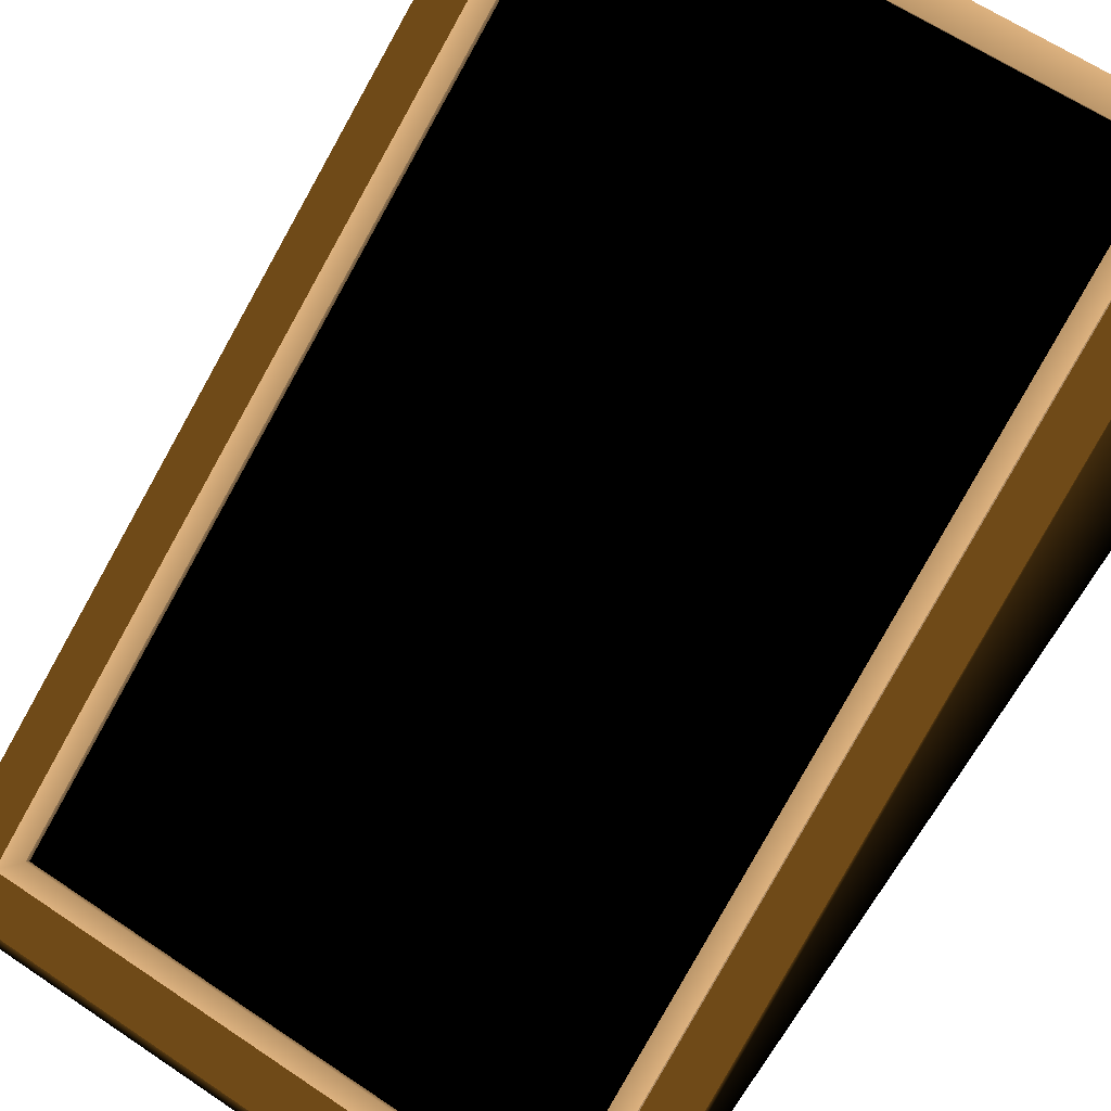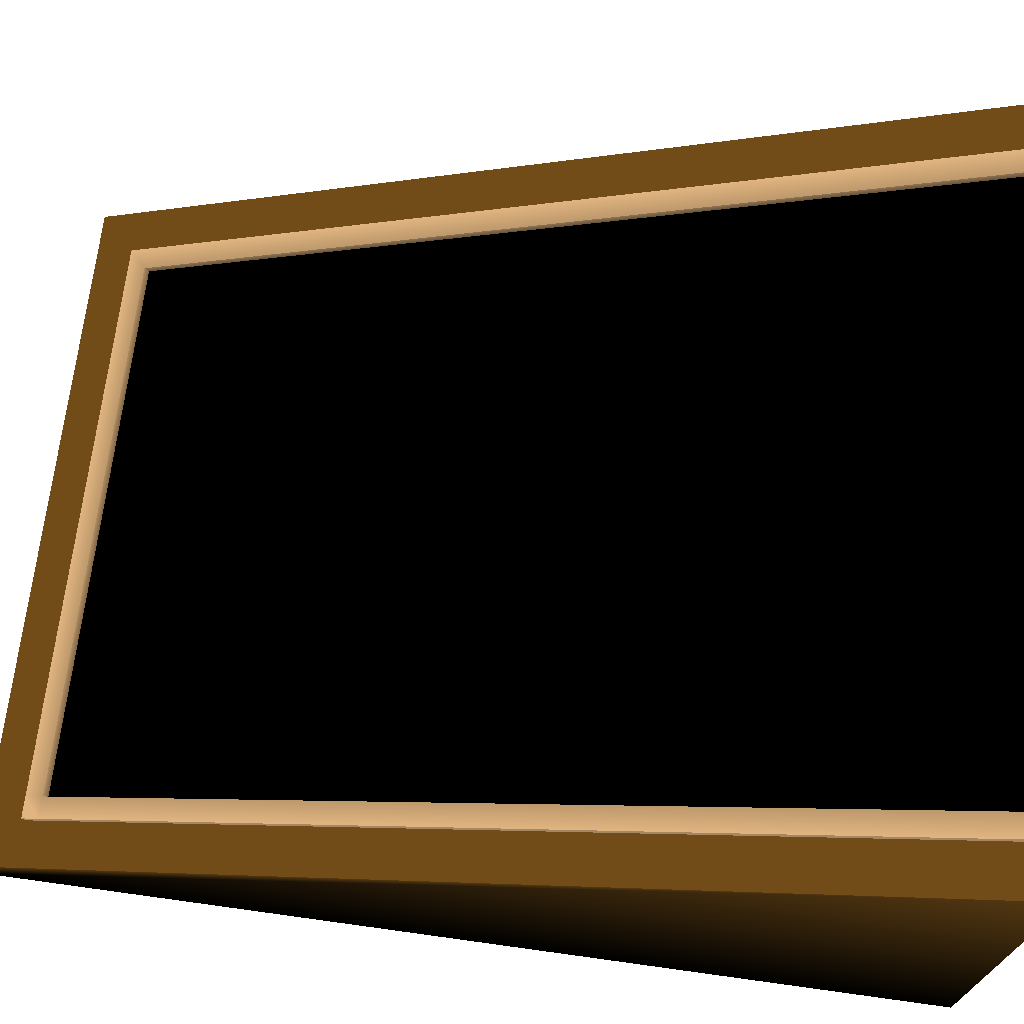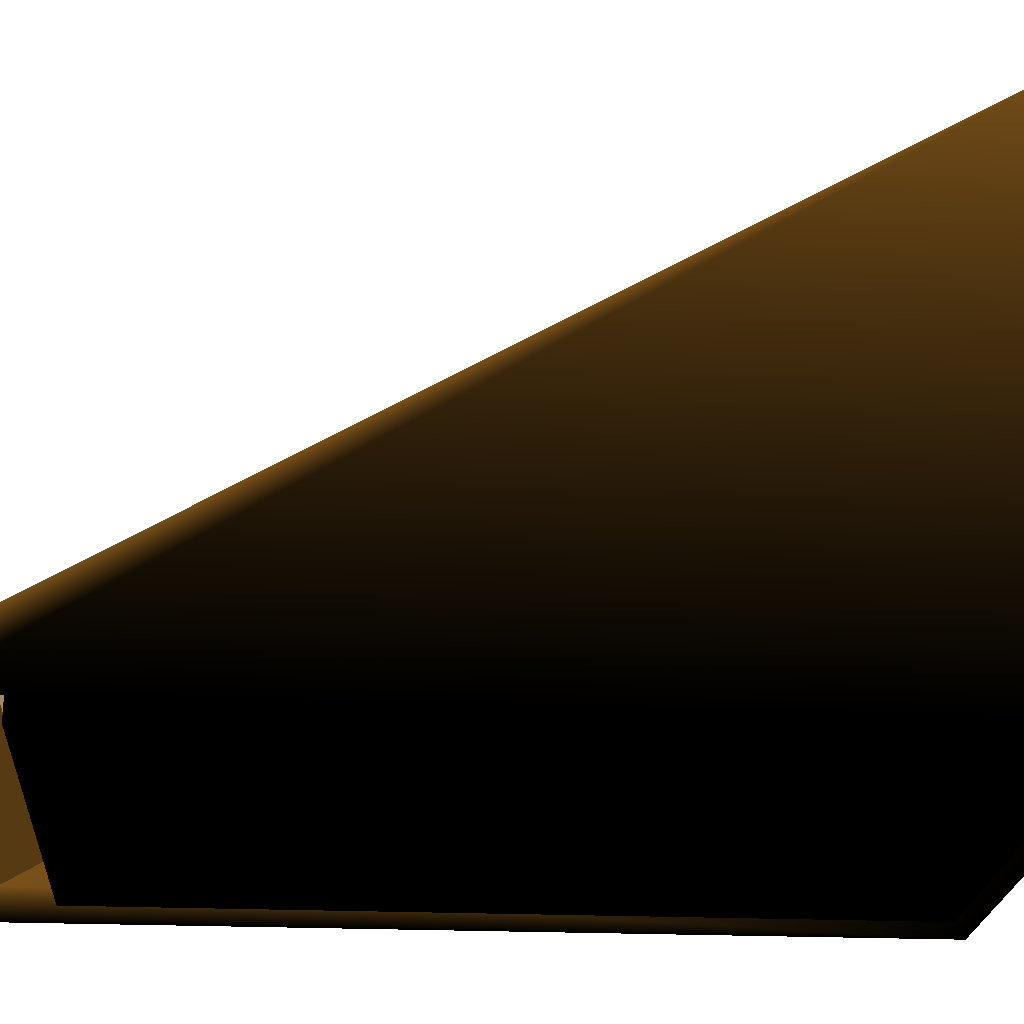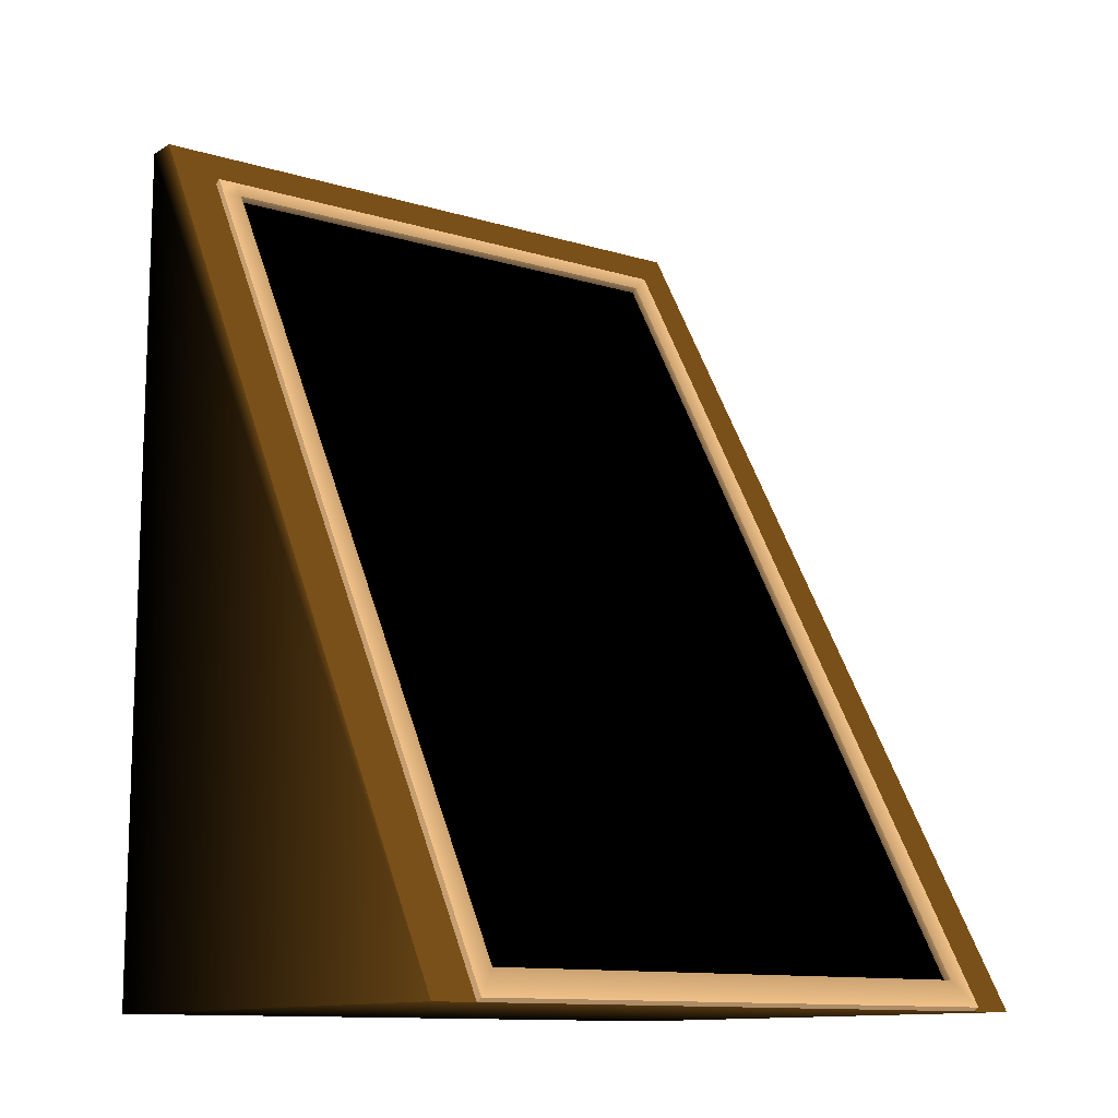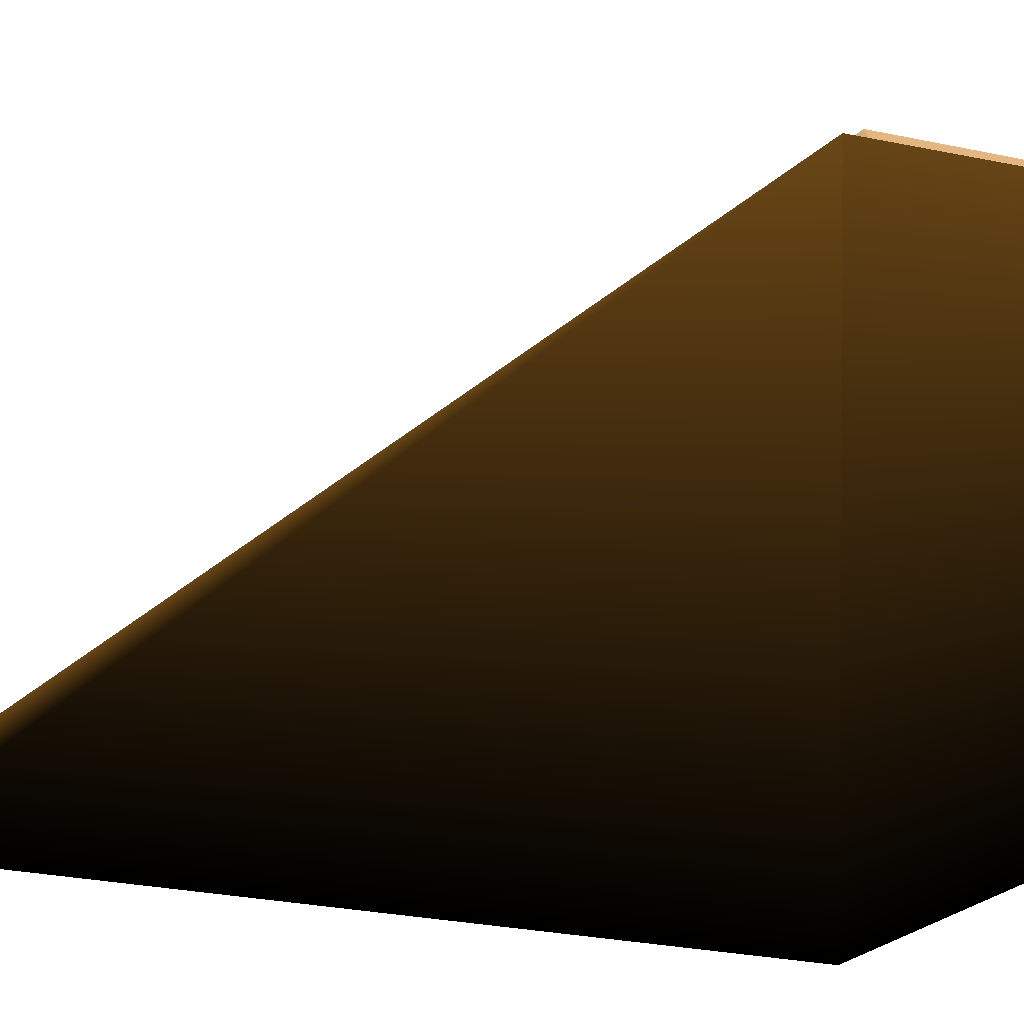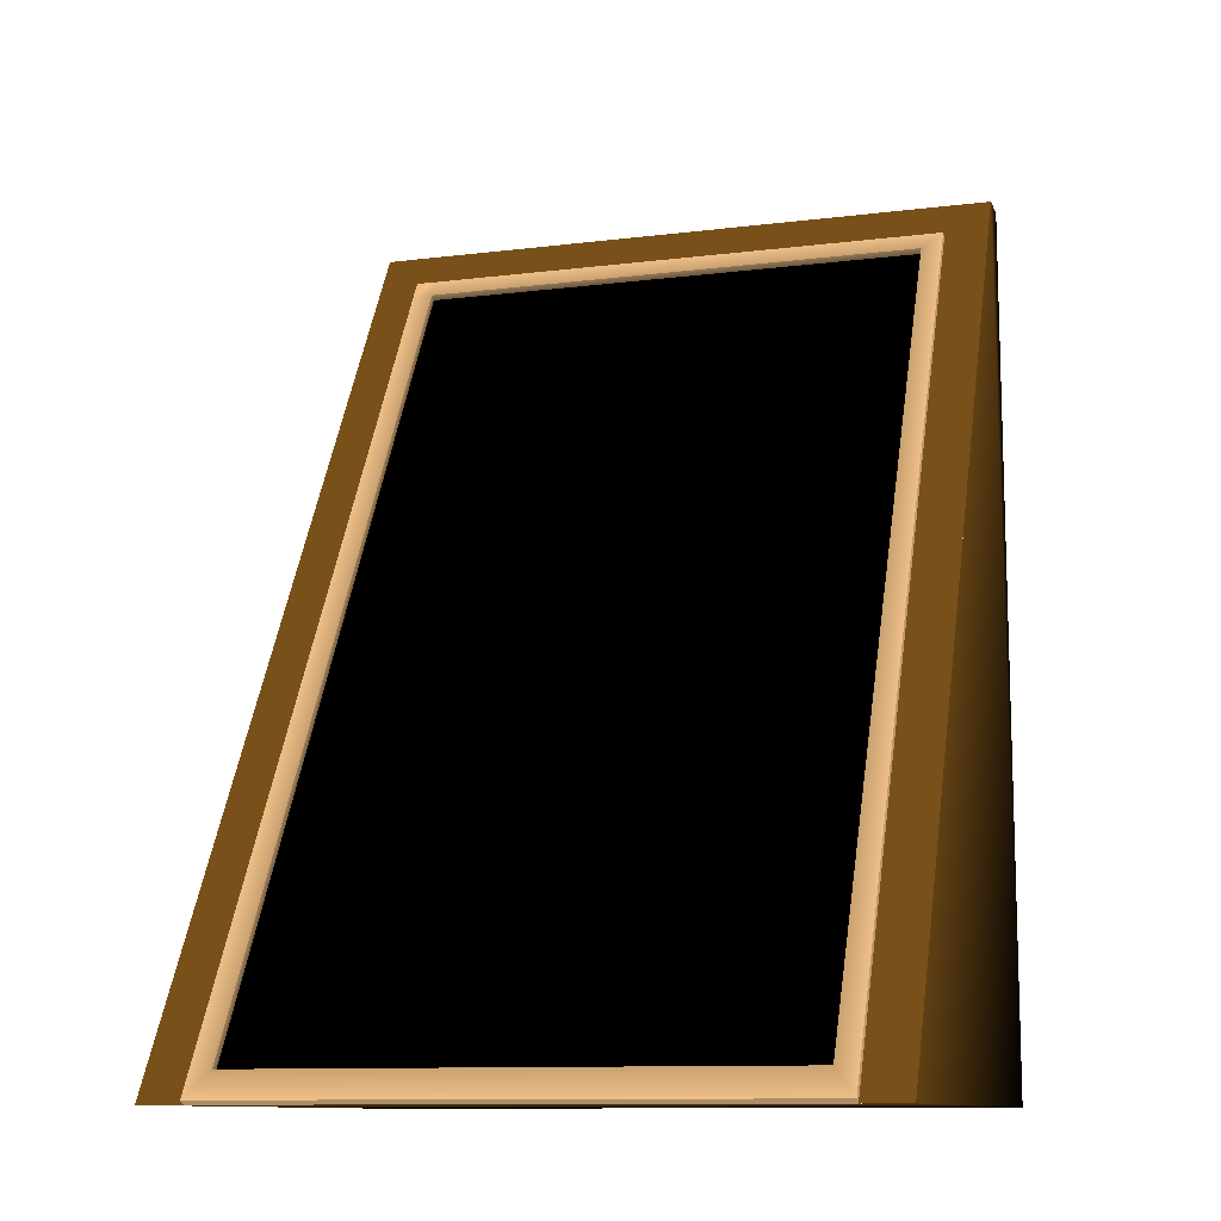
<metadata>
{"format":"obj","ext":"obj","renderer":"f3d","projection":"perspective","resolution":1024,"background":"white","views":[{"elev":62.9,"azim":34.4,"up":"+Y"},{"elev":72.4,"azim":97.9,"up":"+Y"},{"elev":-22.5,"azim":85.8,"up":"+Y"},{"elev":-12.0,"azim":144.4,"up":"+Z"},{"elev":2.7,"azim":120.5,"up":"+Y"},{"elev":-11.1,"azim":-163.1,"up":"+Z"}]}
</metadata>
<code>
o Plane
v -0.9173 0 -1.267 0 0 0
v -0.9173 0 1.267 0 0 0
v -0.9173 0.09683 1.267 0.251 0.1686 0.0549
v -0.7347 1.59 -1.267 0.498 0.4039 0.2941
v -0.7347 0.1969 1.098 0.3059 0.2471 0.1765
v -0.9173 1.59 -1.267 0.251 0.1686 0.0549
v -0.9173 0 -1.267 0 0 0
v 0.9173 -0 -1.267 0 0 0
v 0.9173 -0 1.267 0 0 0
v 0.9173 0.09683 1.267 0.251 0.1686 0.0549
v 0.7347 1.59 -1.267 0.498 0.4039 0.2941
v 0.7347 0.1969 1.098 0.3059 0.2471 0.1765
v -0.7347 1.548 -1.196 0.3059 0.2471 0.1765
v -0.9173 0.09683 1.267 0.251 0.1686 0.0549
v -0.9173 0 1.267 0 0 0
v 0.9173 1.59 -1.267 0.251 0.1686 0.0549
v 0.9173 -0 -1.267 0 0 0
v -0.9173 1.59 -1.267 0.251 0.1686 0.0549
v 0.7347 1.548 -1.196 0.3059 0.2471 0.1765
v 0.9173 0.09683 1.267 0.251 0.1686 0.0549
v 0.9173 -0 1.267 0 0 0
v 0.9173 1.59 -1.267 0.251 0.1686 0.0549
v 0.7931 1.548 -1.196 0.498 0.4039 0.2941
v 0.7931 0.1969 1.098 0.498 0.4039 0.2941
v 0.7931 1.59 -1.267 0.498 0.4039 0.2941
v -0.7931 0.1969 1.098 0.498 0.4039 0.2941
v -0.7931 1.59 -1.267 0.498 0.4039 0.2941
v -0.7931 1.548 -1.196 0.498 0.4039 0.2941
v -0.7347 0.1673 1.148 0.498 0.4039 0.2941
v 0.7347 0.1673 1.148 0.498 0.4039 0.2941
v 0.7931 0.1673 1.148 0.498 0.4039 0.2941
v -0.7931 0.1673 1.148 0.498 0.4039 0.2941
v -0.7347 1.566 -1.186 0.4196 0.3412 0.2471
v -0.7347 1.608 -1.257 0.498 0.4039 0.2941
v 0.7347 0.2147 1.108 0.4196 0.3412 0.2471
v 0.7347 1.566 -1.186 0.4196 0.3412 0.2471
v -0.7347 0.1851 1.158 0.498 0.4039 0.2941
v -0.7347 0.2147 1.108 0.4196 0.3412 0.2471
v -0.7931 0.2147 1.108 0.498 0.4039 0.2941
v 0.7347 1.608 -1.257 0.498 0.4039 0.2941
v 0.7347 0.1851 1.158 0.498 0.4039 0.2941
v 0.7931 0.2147 1.108 0.498 0.4039 0.2941
v -0.7931 1.566 -1.186 0.498 0.4039 0.2941
v 0.7931 1.566 -1.186 0.498 0.4039 0.2941
v 0.7931 1.608 -1.257 0.498 0.4039 0.2941
v 0.7931 0.1851 1.158 0.498 0.4039 0.2941
v -0.7931 1.608 -1.257 0.498 0.4039 0.2941
v -0.7931 0.1851 1.158 0.498 0.4039 0.2941
v -0.7347 0.1969 1.098 0 0 0
v 0.7347 0.1969 1.098 0 0 0
v -0.7347 1.548 -1.196 0 0 0
v 0.7347 1.548 -1.196 0 0 0
v -0.7347 0 1.098 0 0 0
v 0.7347 -0 1.098 0 0 0
v -0.7347 0 -1.196 0 0 0
v 0.7347 -0 -1.196 0 0 0
v -0.9173 1.59 -1.267 0.251 0.1686 0.0549
v -0.9173 0.09683 1.267 0.251 0.1686 0.0549
v 0.9173 1.548 -1.196 0.251 0.1686 0.0549
v 0.9173 1.59 -1.267 0.251 0.1686 0.0549
v -0.9173 1.548 -1.196 0.251 0.1686 0.0549
v 0.9173 0.09683 1.267 0.251 0.1686 0.0549
v 0.7931 1.548 -1.196 0.251 0.1686 0.0549
v 0.7931 0.09683 1.267 0.251 0.1686 0.0549
v 0.7931 1.59 -1.267 0.251 0.1686 0.0549
v -0.7931 0.09683 1.267 0.251 0.1686 0.0549
v -0.7931 1.59 -1.267 0.251 0.1686 0.0549
v -0.7931 1.548 -1.196 0.251 0.1686 0.0549
v -0.9173 0.1673 1.148 0.251 0.1686 0.0549
v 0.9173 0.1673 1.148 0.251 0.1686 0.0549
v 0.7931 0.1673 1.148 0.251 0.1686 0.0549
v -0.7931 0.1673 1.148 0.251 0.1686 0.0549
f 32 29 37 48
f 6 16 17 7
f 1 15 14 18
f 23 25 45 44
f 4 27 47 34
f 25 11 40 45
f 9 8 22 10
f 29 30 41 37
f 30 31 46 41
f 26 32 48 39
f 20 3 2 21
f 13 19 36 33
f 59 63 71 70
f 24 23 44 42
f 69 72 68 61
f 27 28 43 47
f 31 24 42 46
f 5 13 33 38
f 28 26 39 43
f 19 12 35 36
f 11 4 34 40
f 48 37 38 39
f 43 39 38 33
f 34 33 36 40
f 47 43 33 34
f 44 36 35 42
f 45 40 36 44
f 41 46 42 35
f 38 37 41 35
f 52 51 55 56
f 51 49 53 55
f 50 52 56 54
f 66 64 71 72
f 60 65 63 59
f 57 61 68 67
f 58 66 72 69
f 64 62 70 71
f 55 53 54 56
f 35 12 5 38
f 53 49 50 54

</code>
